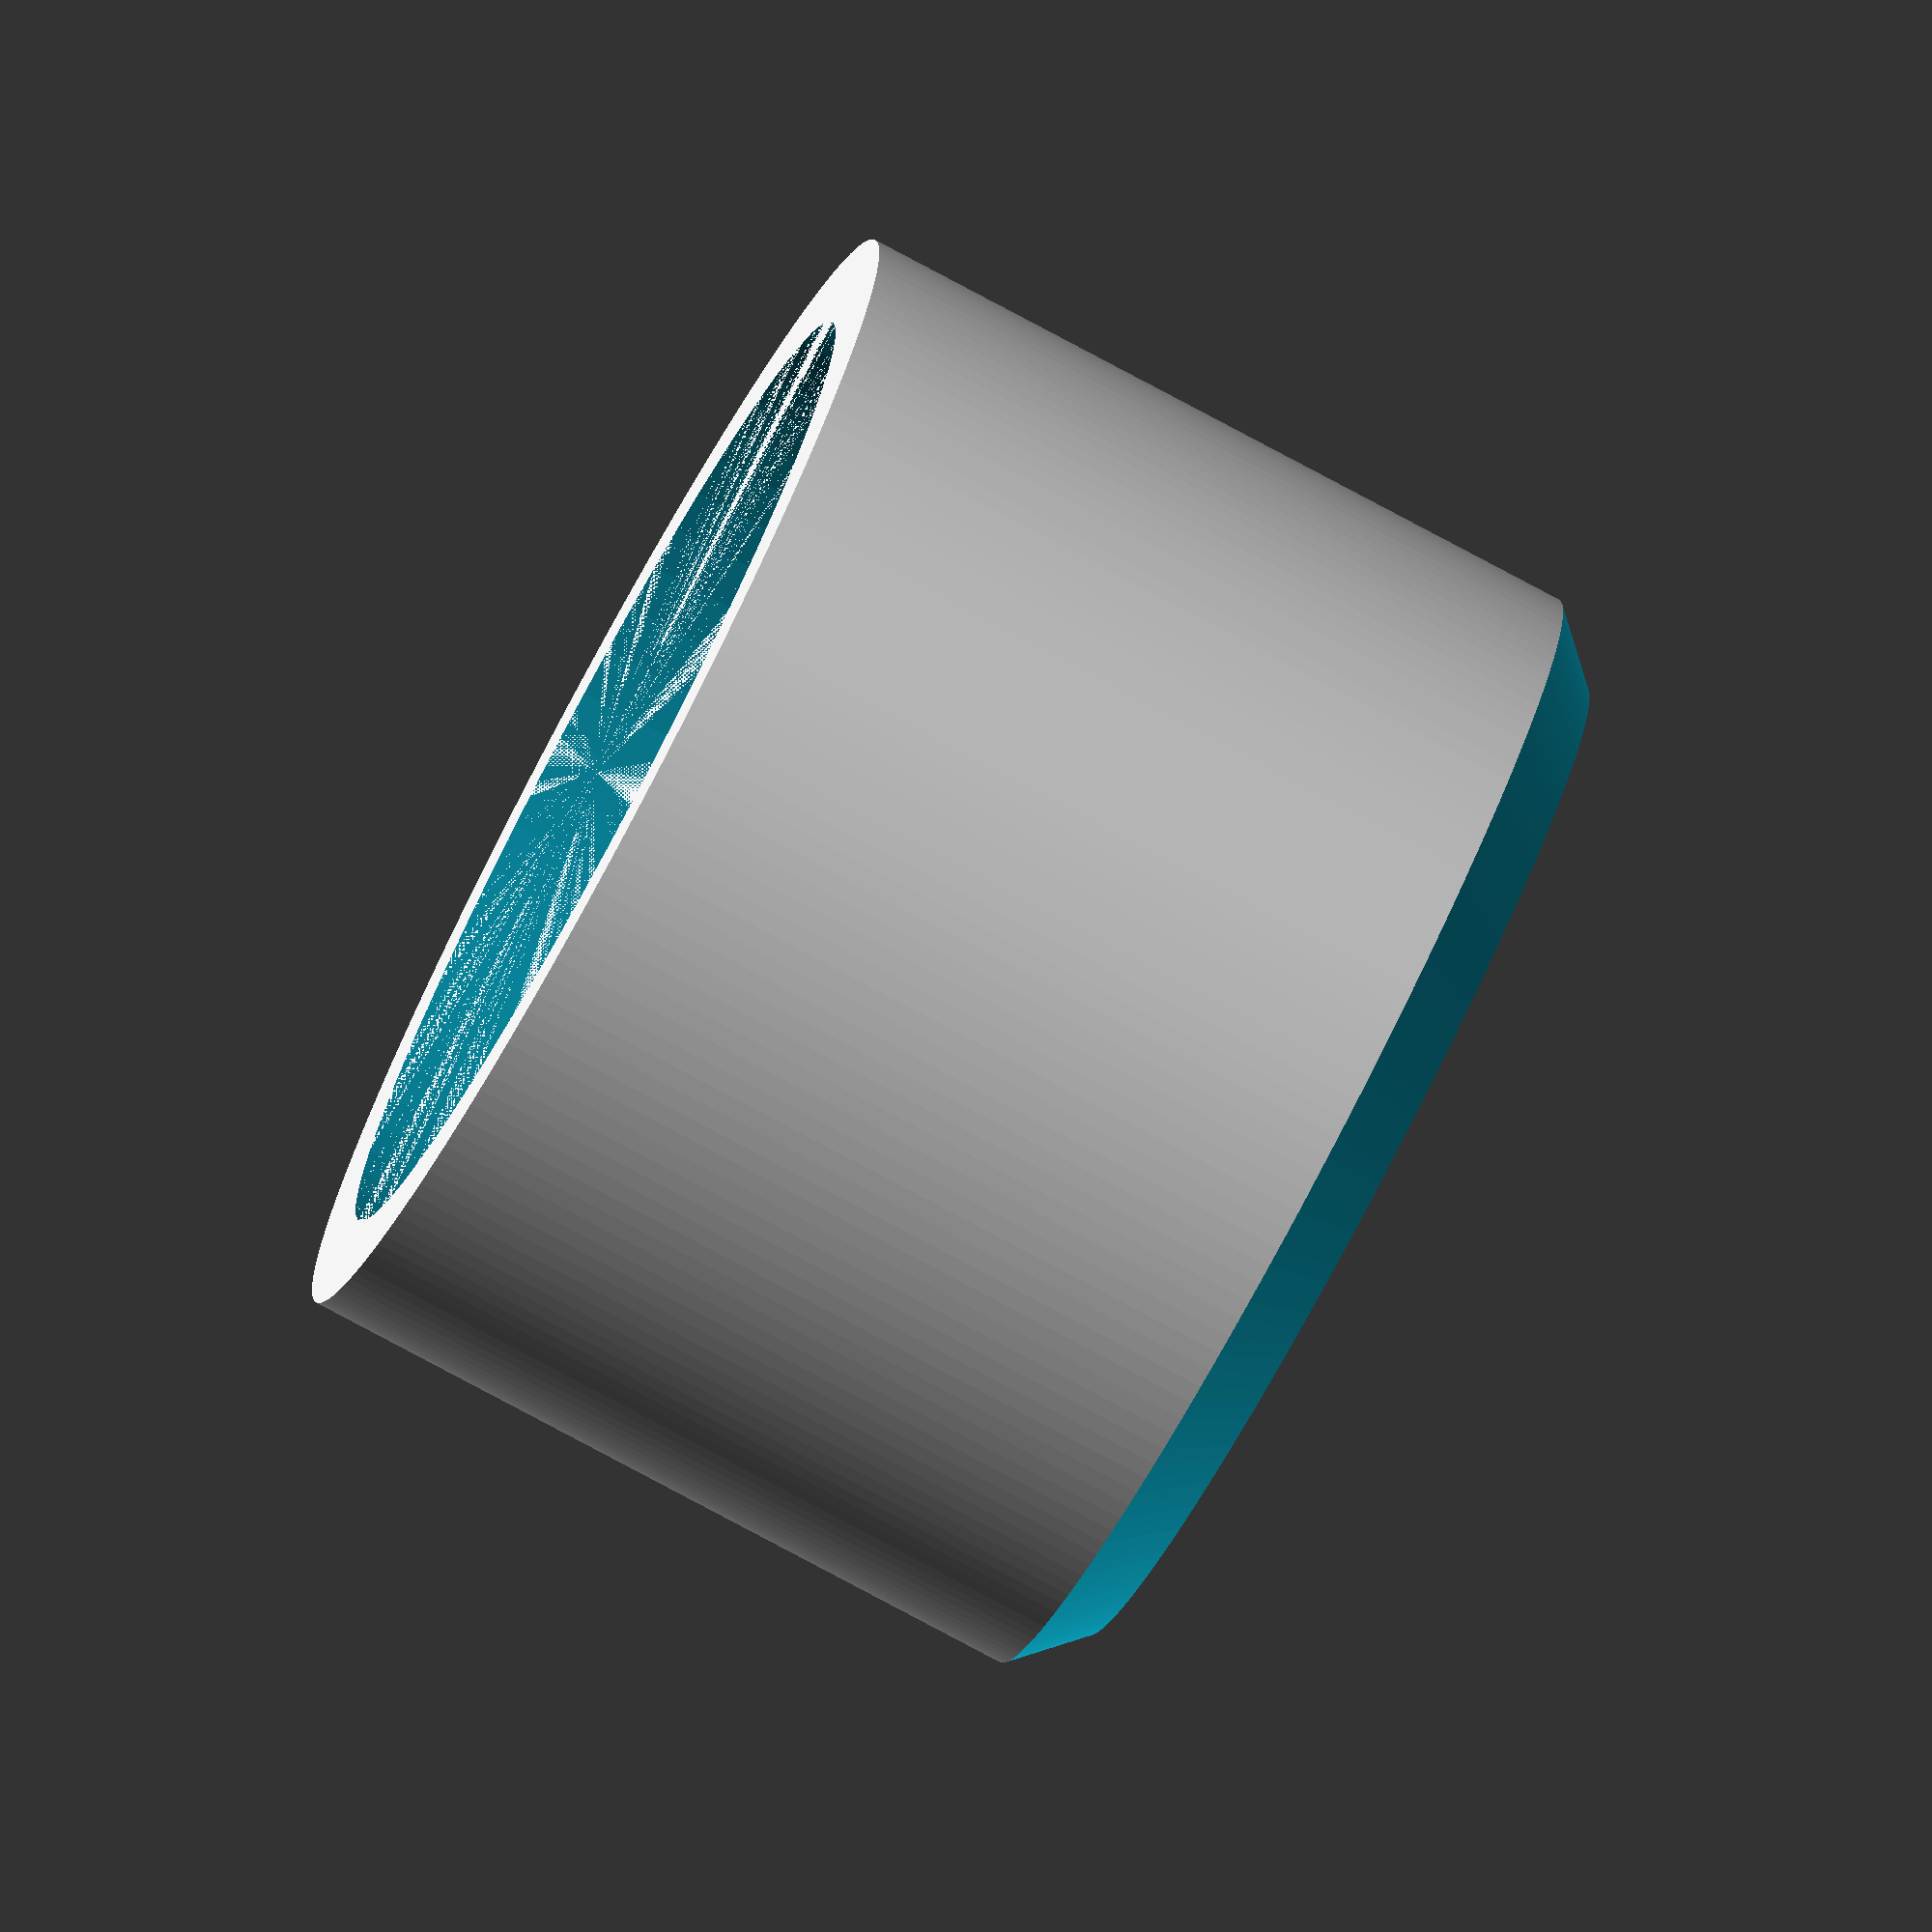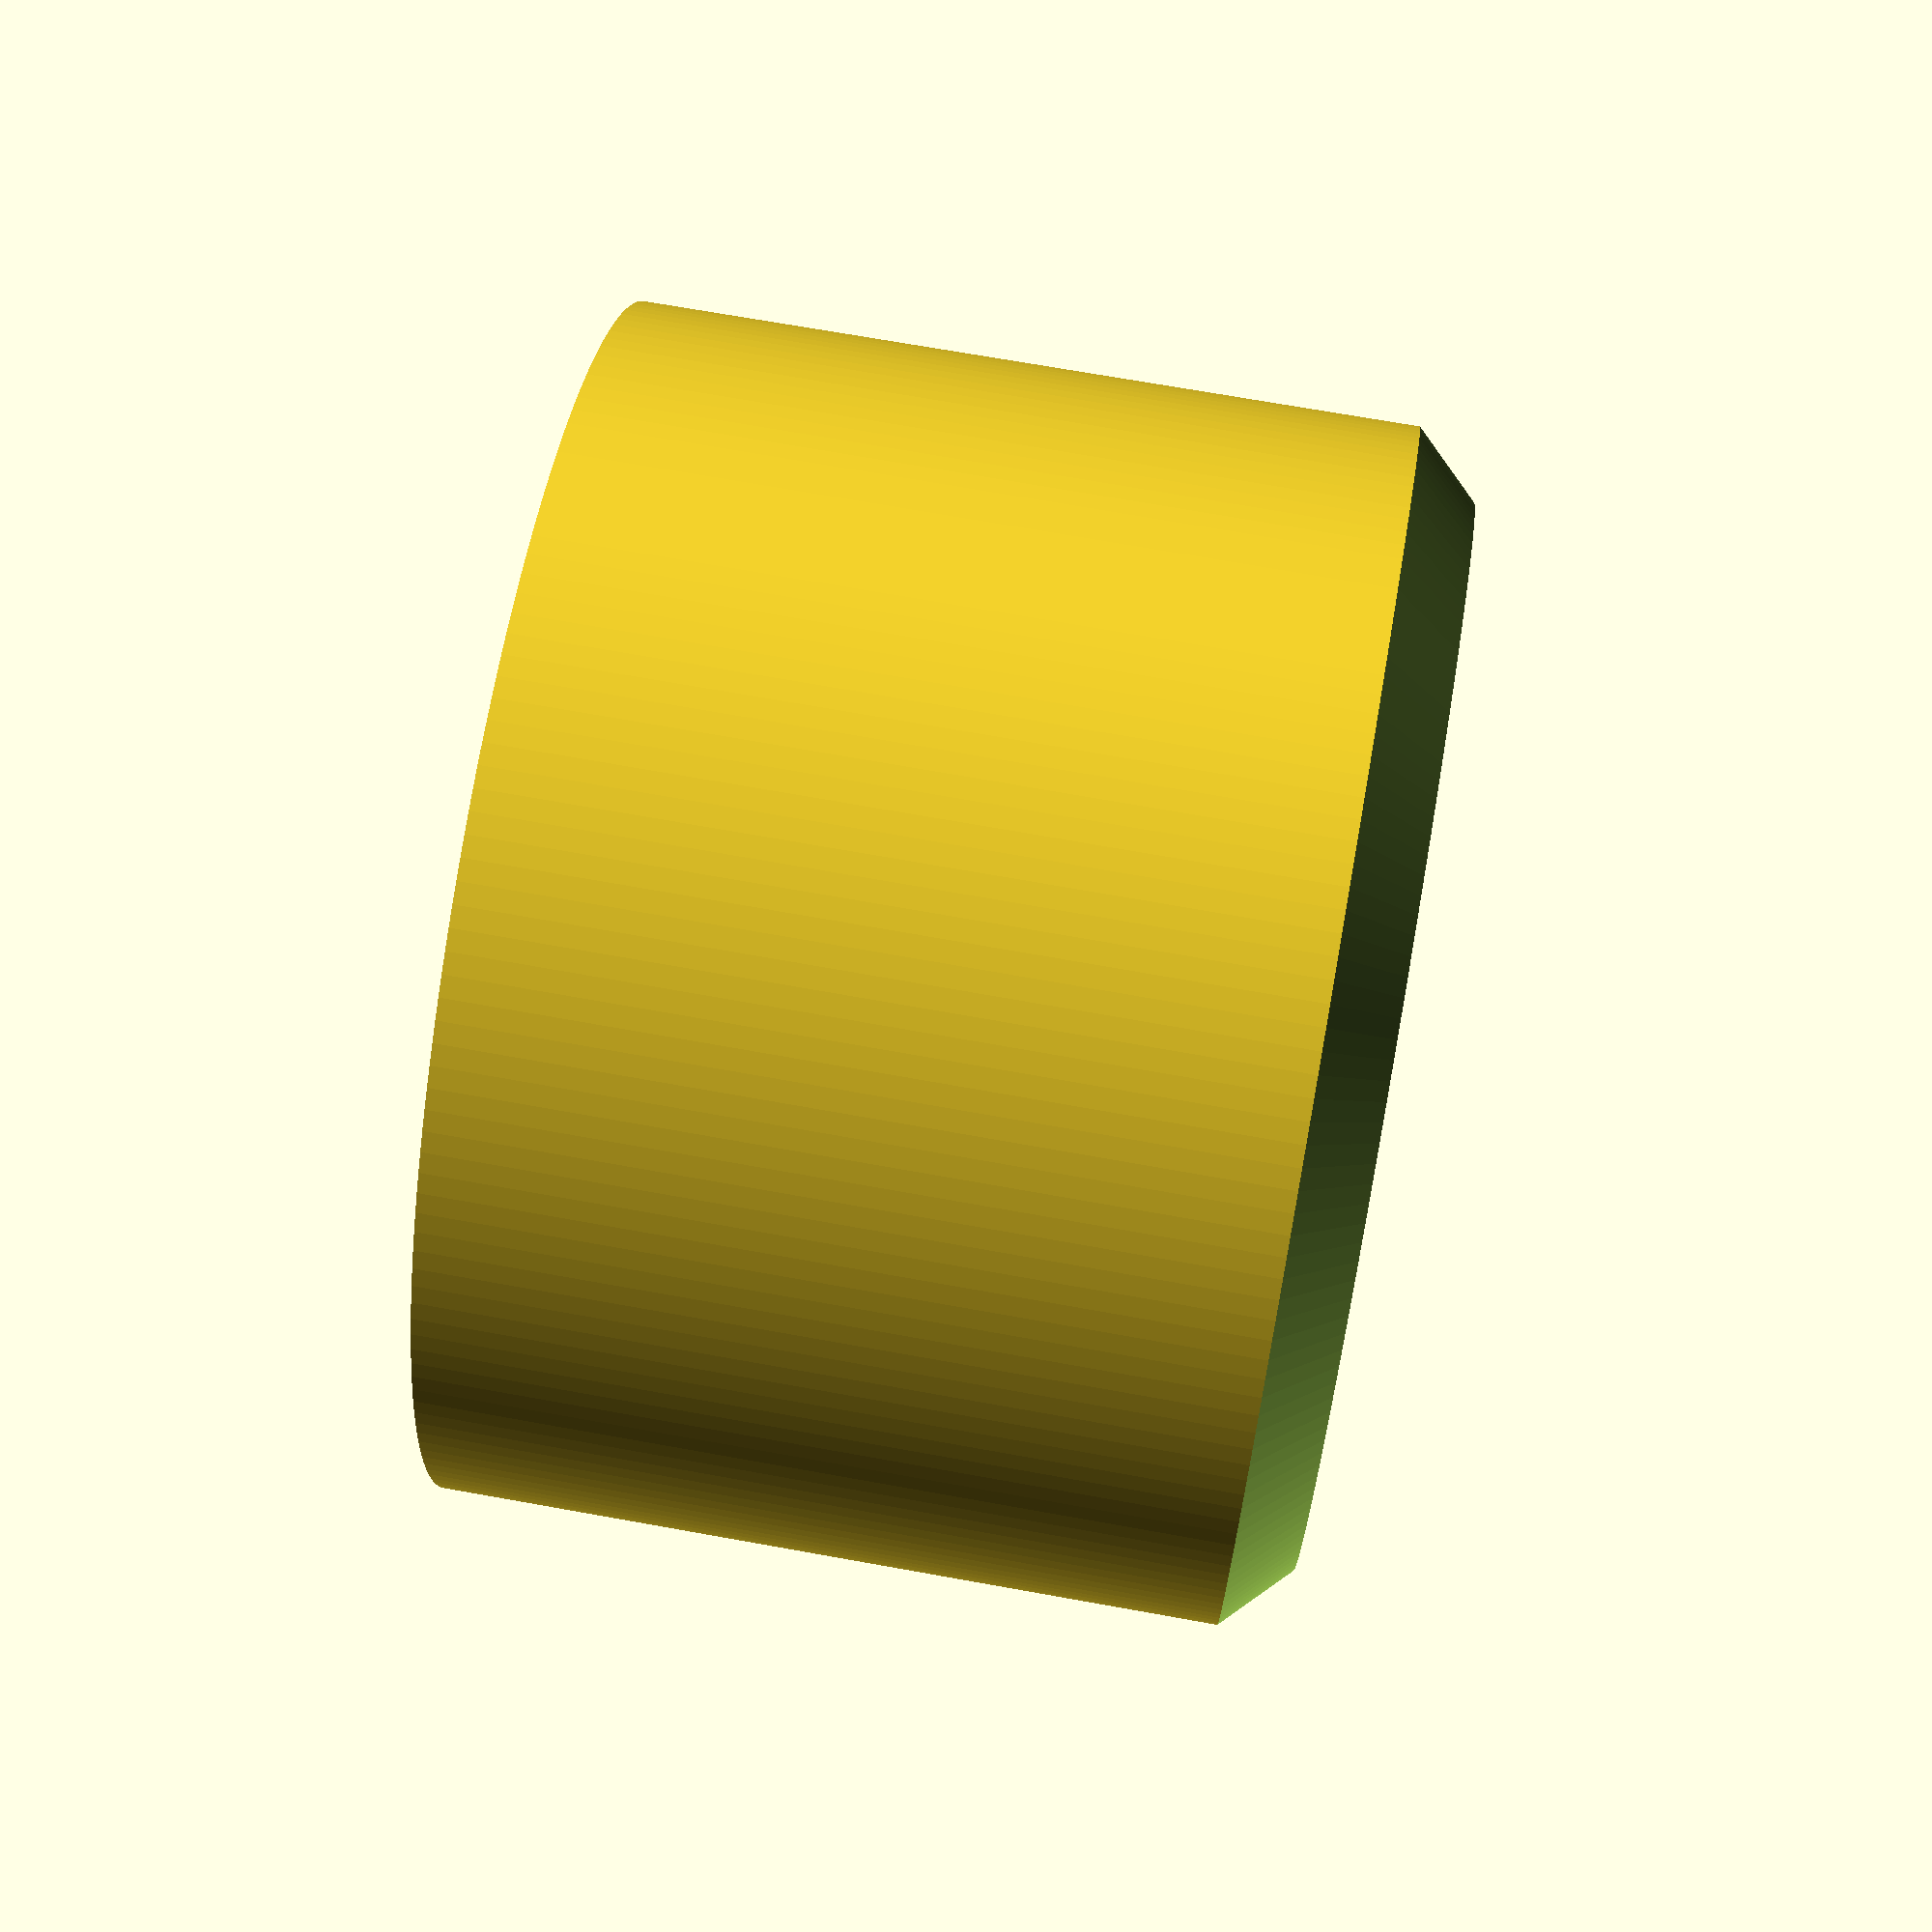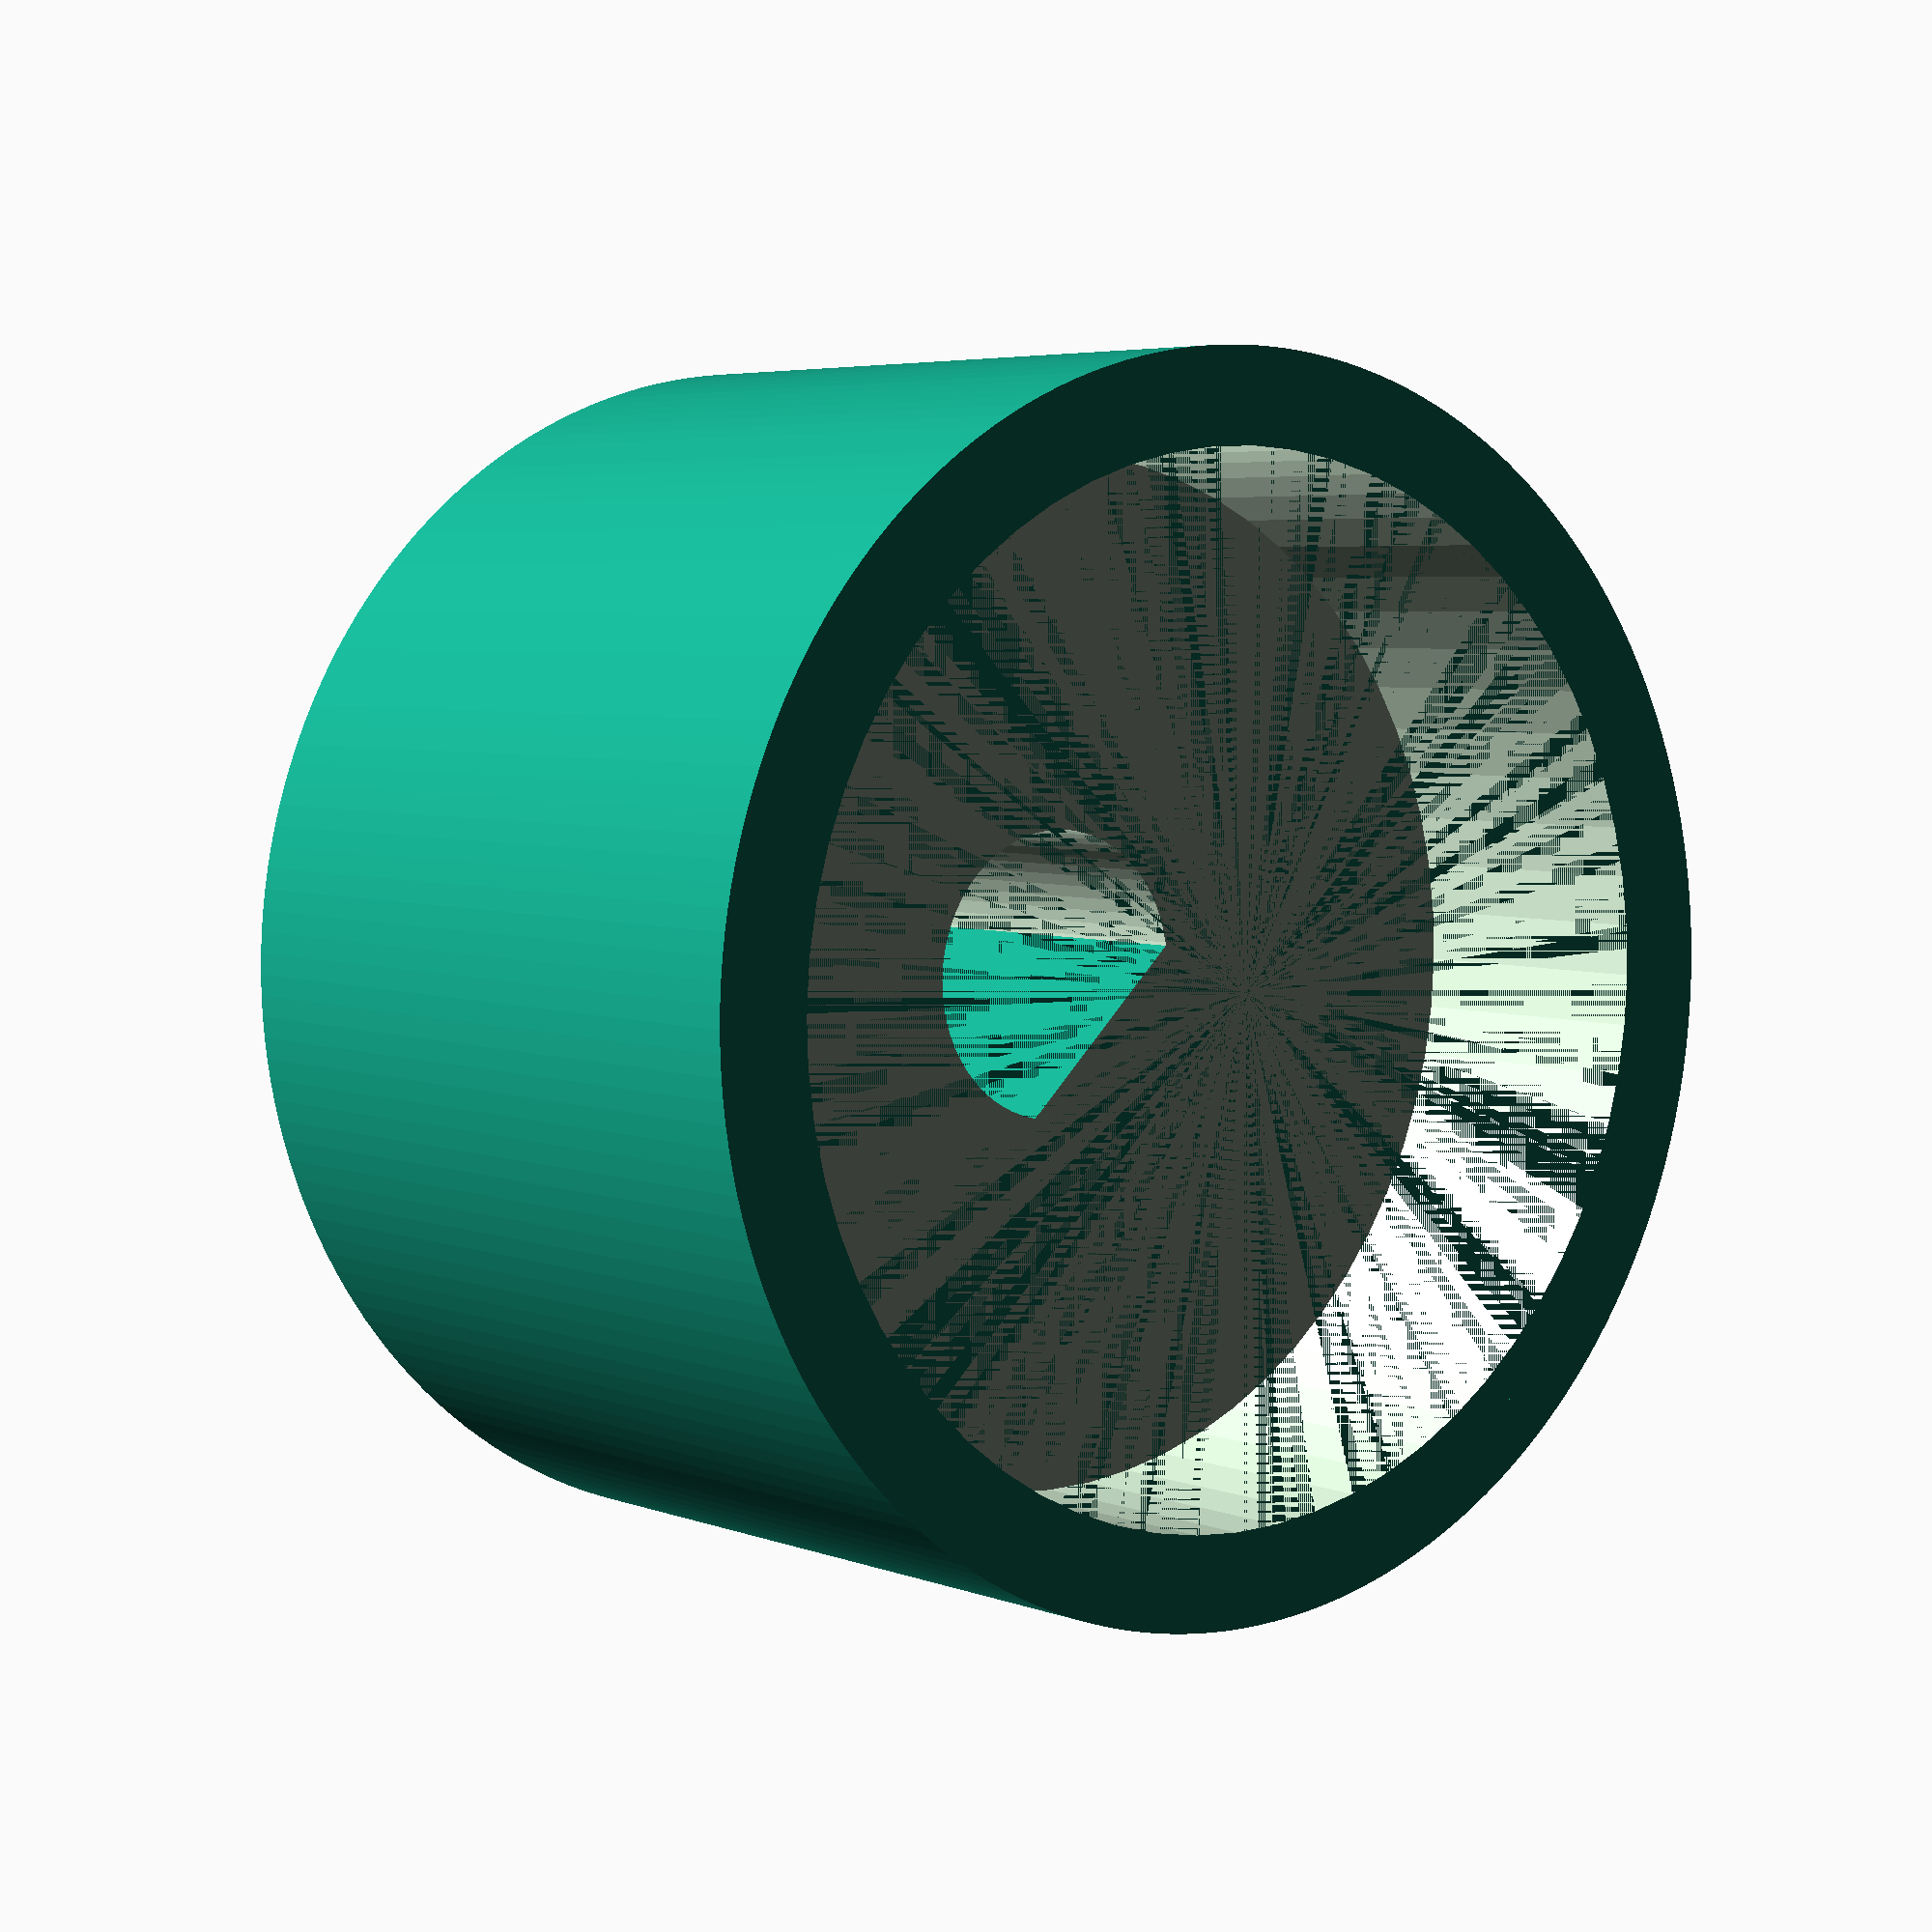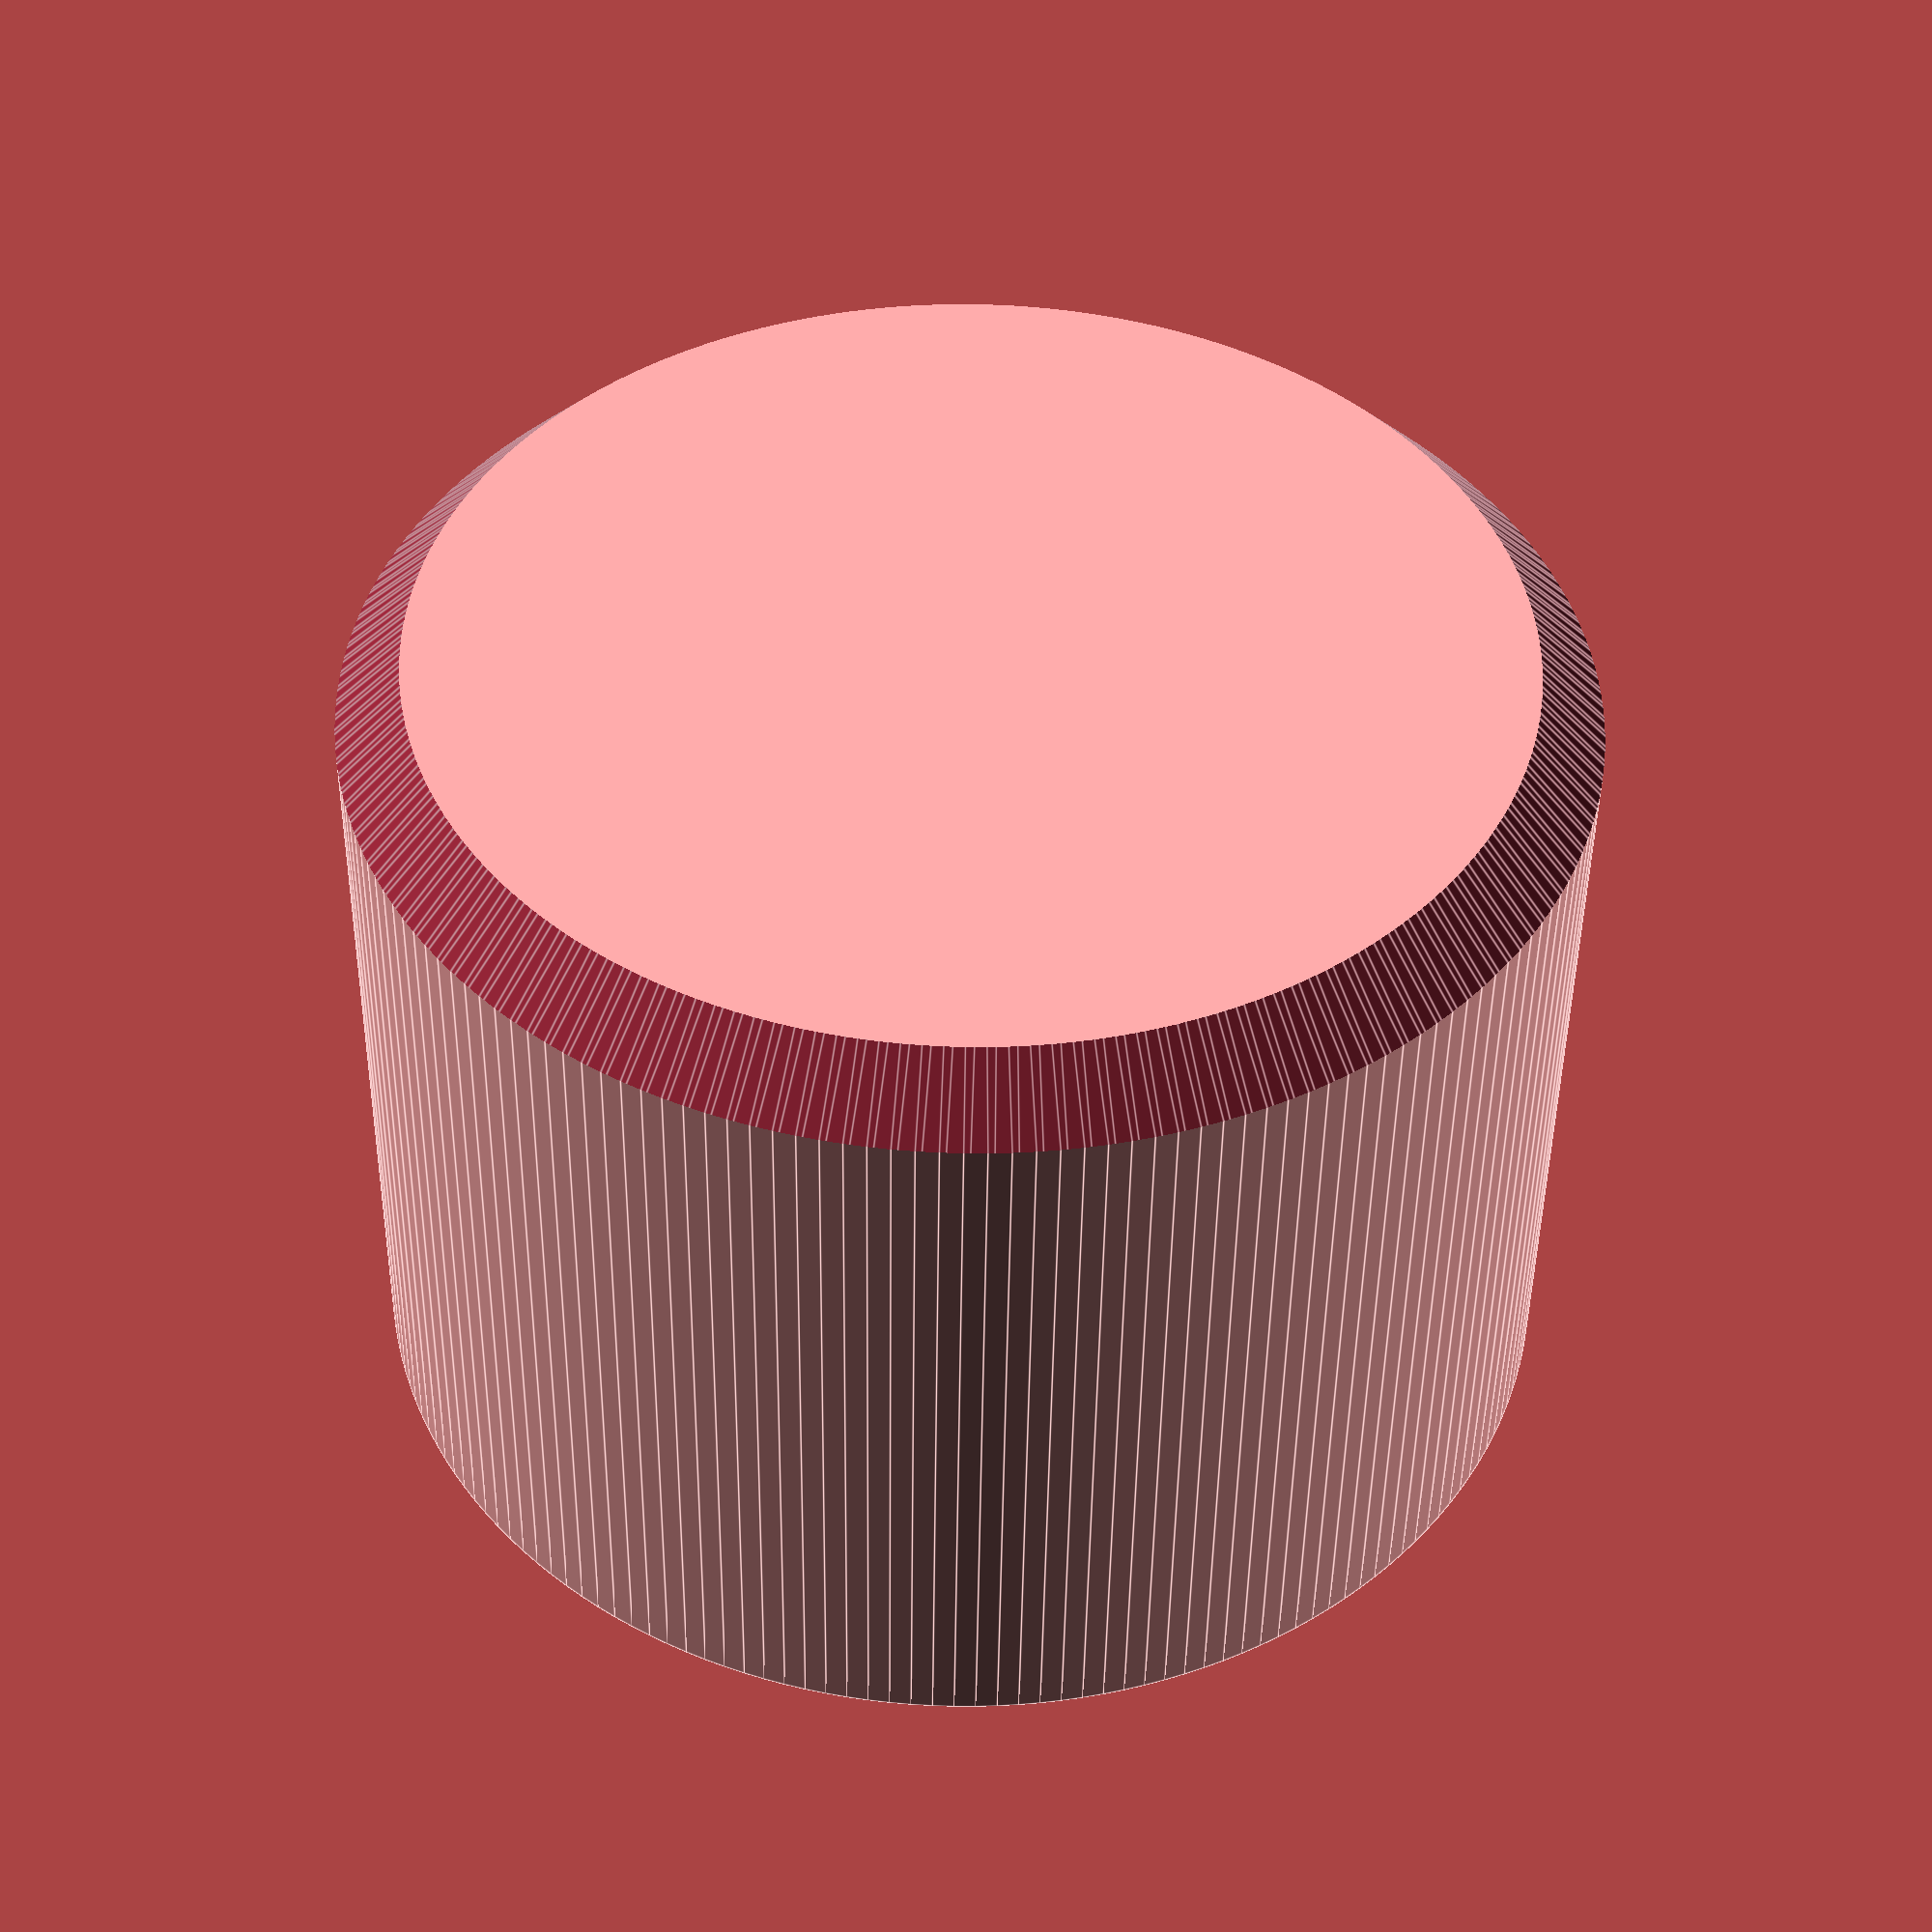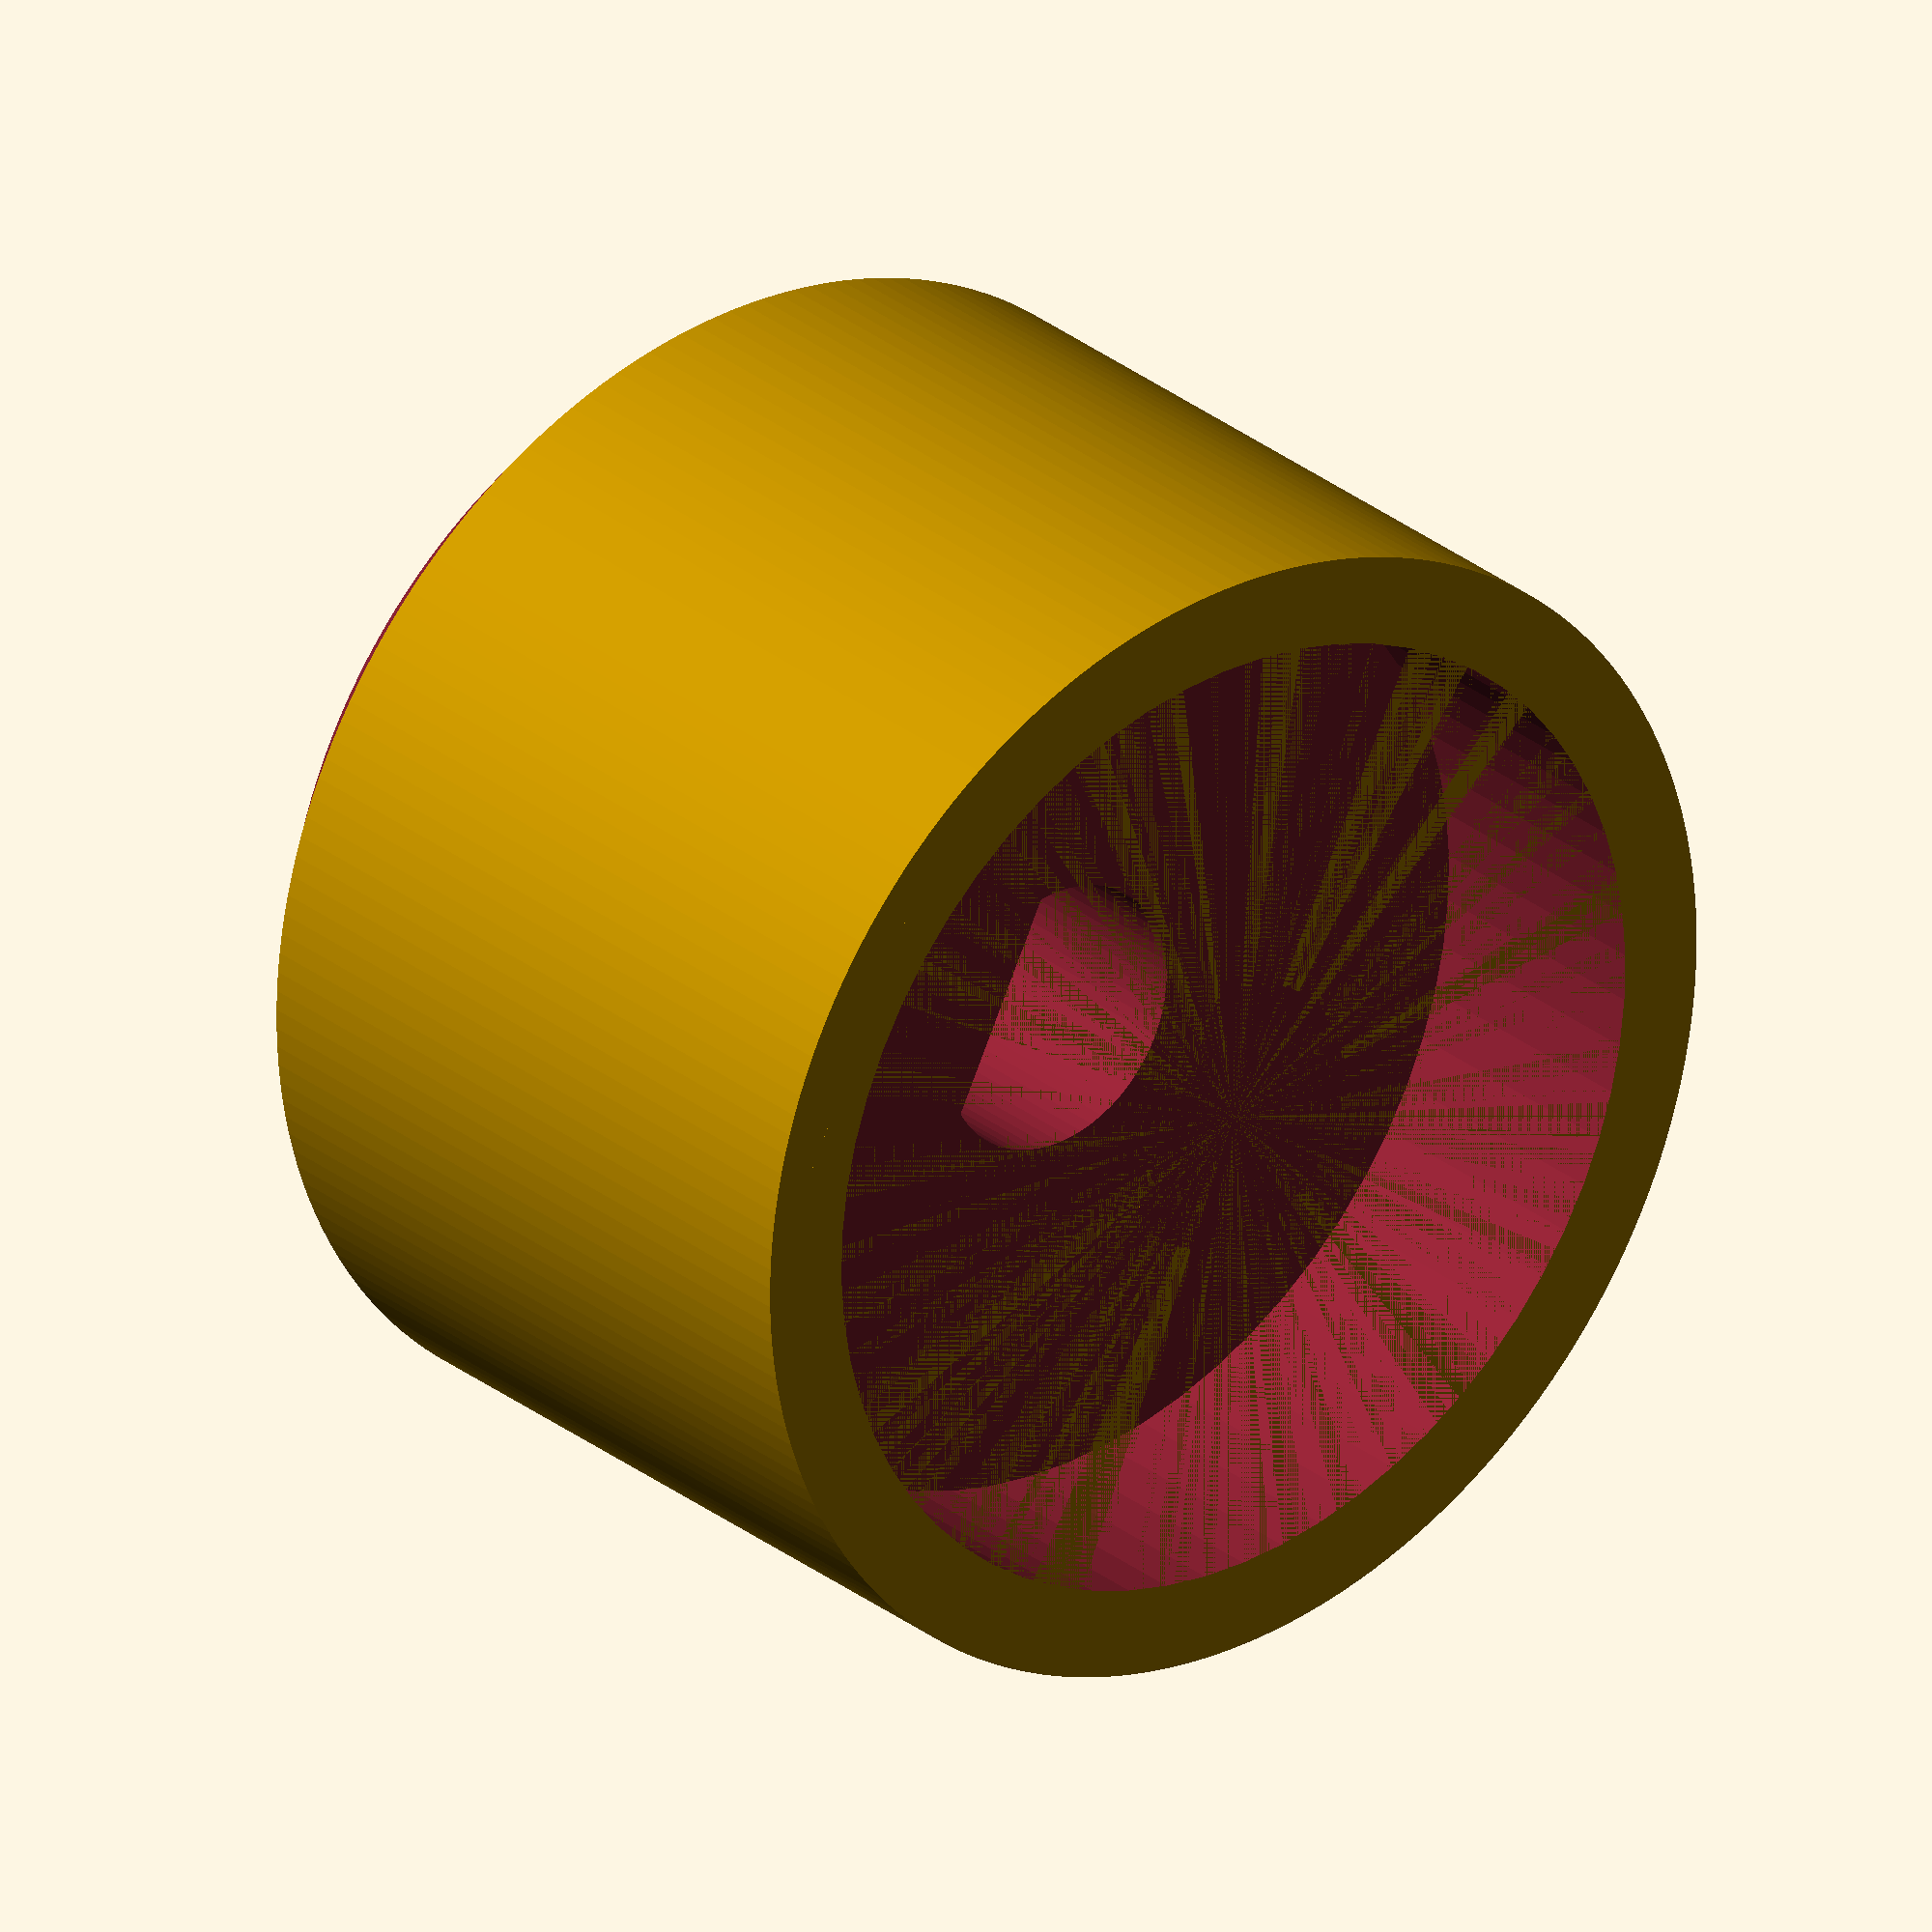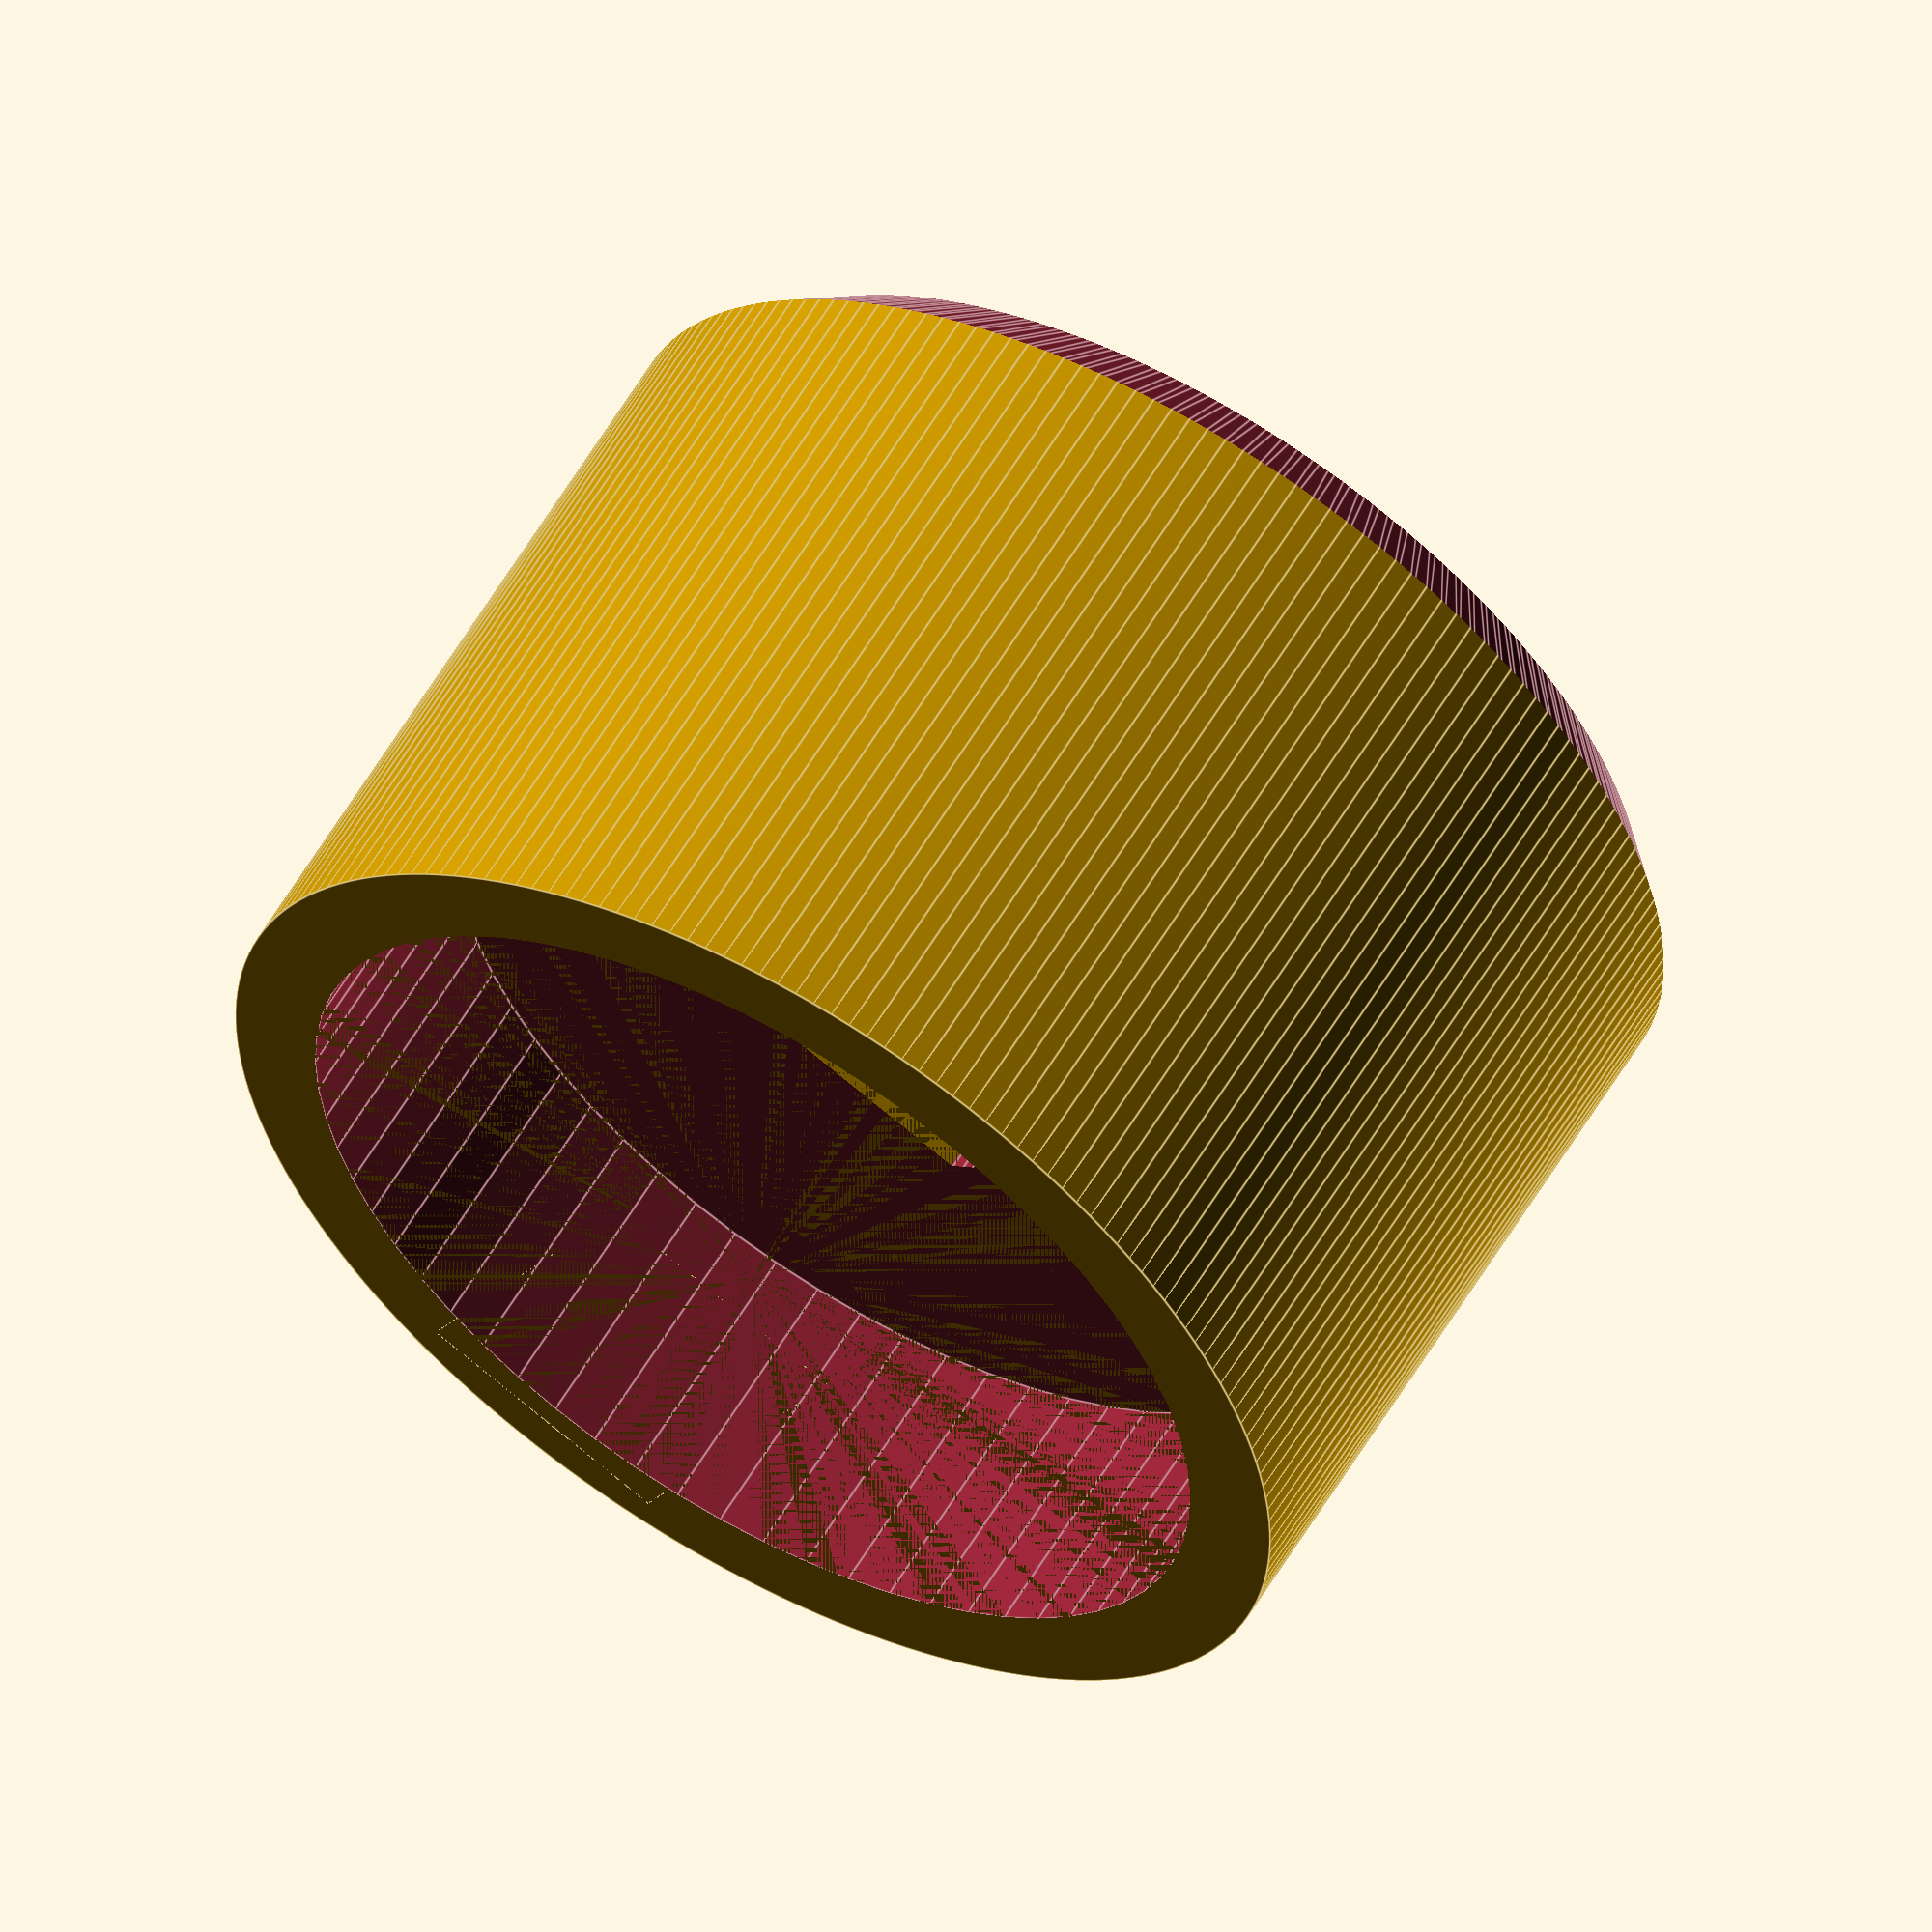
<openscad>
$fn = 64;

KNOB_RADIUS = 13;
SKIRT_HEIGHT = 6;
CHAMFER = 0.2;

FACETTES = 180;

SHAFT_HEIGHT = 10.20;
SHAFT_RADIUS = 3;
SHAFT_DISTANCE_TO_TOP = 2;
SHAFT_TOLERANCE = 0.075;

module knob_main(knob_radius = KNOB_RADIUS, skirt_height = SKIRT_HEIGHT, chamfer = CHAMFER, facettes = FACETTES,
                 shaft_height = SHAFT_HEIGHT, shaft_radius = SHAFT_RADIUS,
                 shaft_distance_to_top = SHAFT_DISTANCE_TO_TOP, shaft_tolerance = SHAFT_TOLERANCE)
{
    /*
     * hole for the shaft
     */
    module shaft_hole()
    {
        translate([ 0, 0, shaft_distance_to_top ])
        {
            difference()
            {
                cylinder(h = shaft_height + skirt_height, r = shaft_radius + SHAFT_TOLERANCE, center = false);

                translate([ -shaft_radius, shaft_radius / 1.7, 0 ])
                    cube([ shaft_radius * 2, 10, shaft_height + skirt_height ]);
            }
        }
    }

    module skirt()
    {
        translate([ 0, 0, shaft_height + shaft_distance_to_top ])
        {
            cylinder(h = skirt_height, r1 = knob_radius - 2, r2 = knob_radius - 2);
        }
    }

    /*
     * main body of the knob
     */
    module mainbody()
    {
        cylinder($fn = facettes, h = shaft_height + shaft_distance_to_top + skirt_height, r = knob_radius,
                 center = false);
    }

    /*
     * helper for the chamfer
     */
    module chamfer()
    {
        rotate_extrude($fn = facettes) translate([ -(knob_radius - 5 - chamfer), 6 + chamfer, 0 ])
        {
            polygon(points = [ [ 0, -10 ], [ -10, -10 ], [ -10, 0 ] ]);
        }
    }

    difference()
    {
        mainbody();

        chamfer();

        skirt();

        shaft_hole();
    }
}

knob_main();
</openscad>
<views>
elev=258.8 azim=346.1 roll=118.2 proj=o view=solid
elev=289.9 azim=179.7 roll=100.2 proj=p view=solid
elev=175.6 azim=315.9 roll=218.3 proj=p view=wireframe
elev=226.0 azim=119.4 roll=0.7 proj=p view=edges
elev=332.2 azim=296.7 roll=320.5 proj=o view=wireframe
elev=300.7 azim=206.8 roll=30.5 proj=o view=edges
</views>
